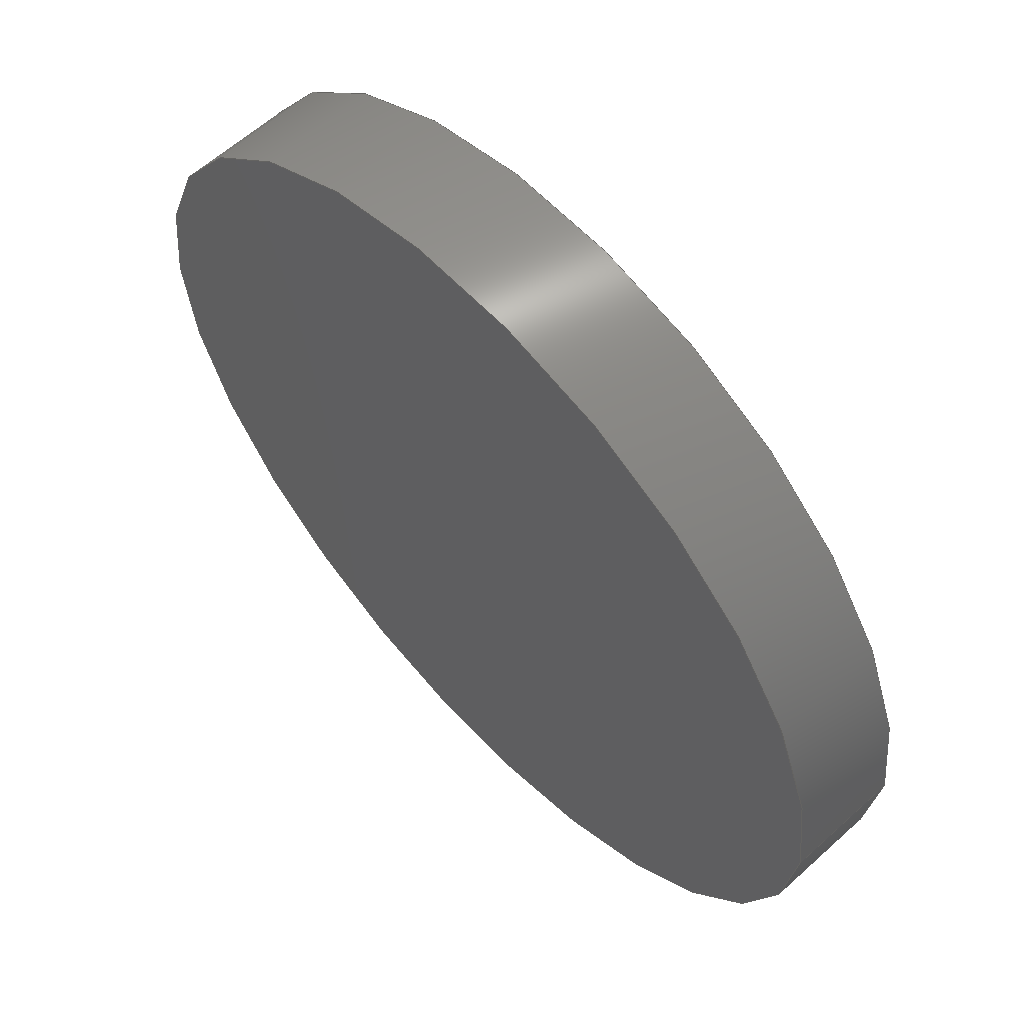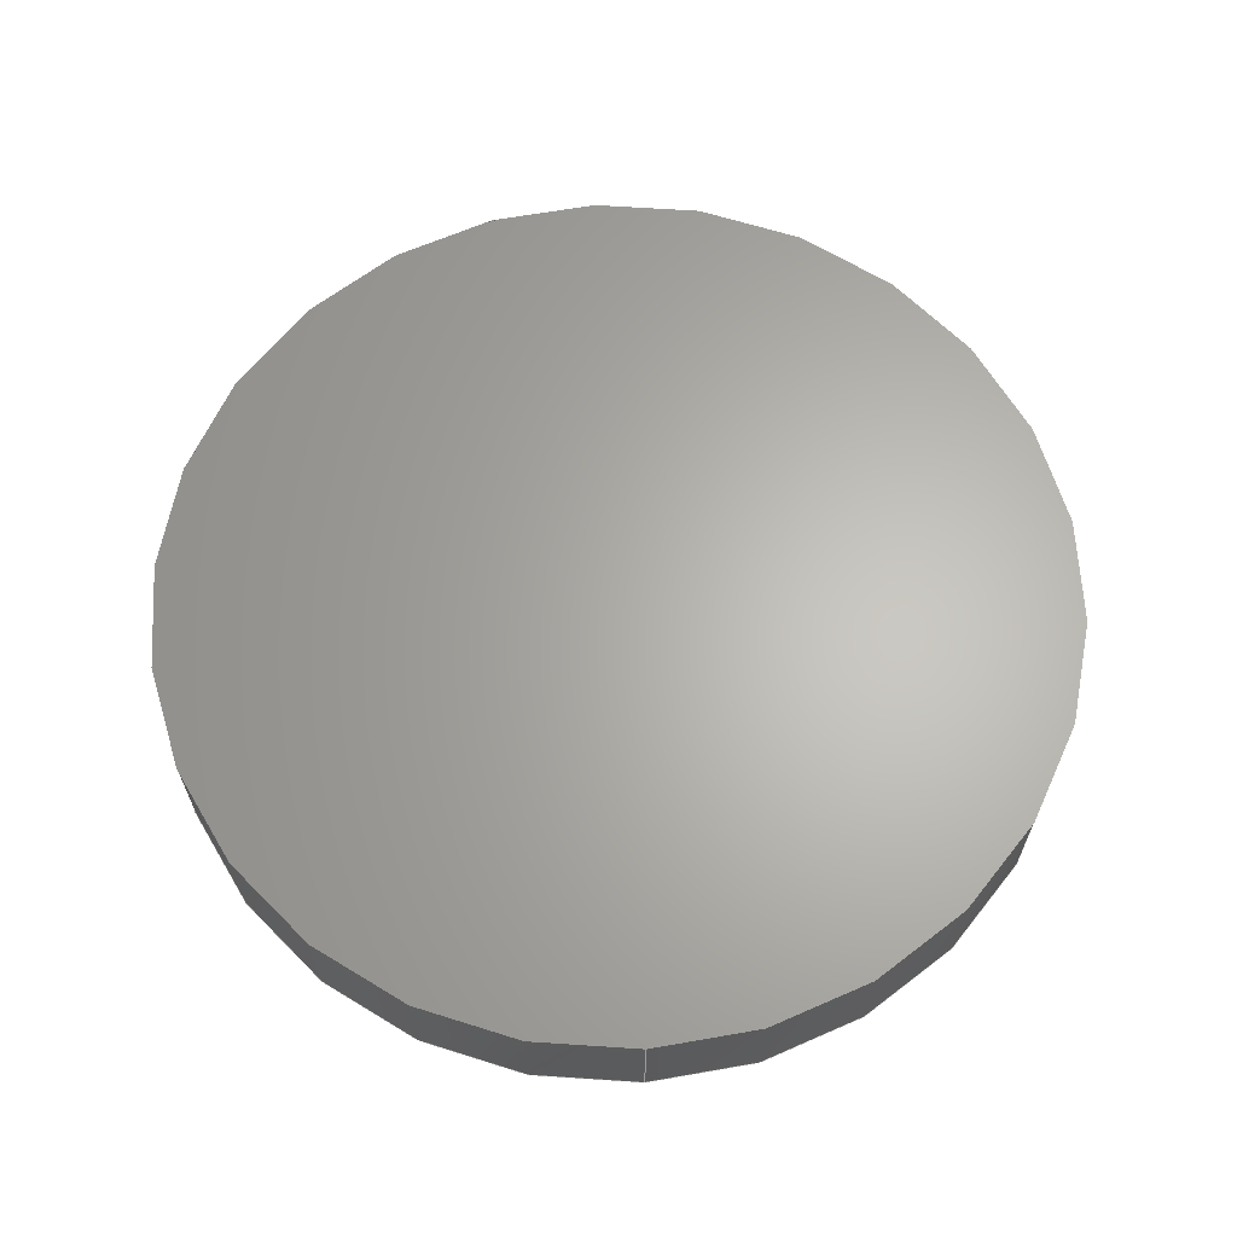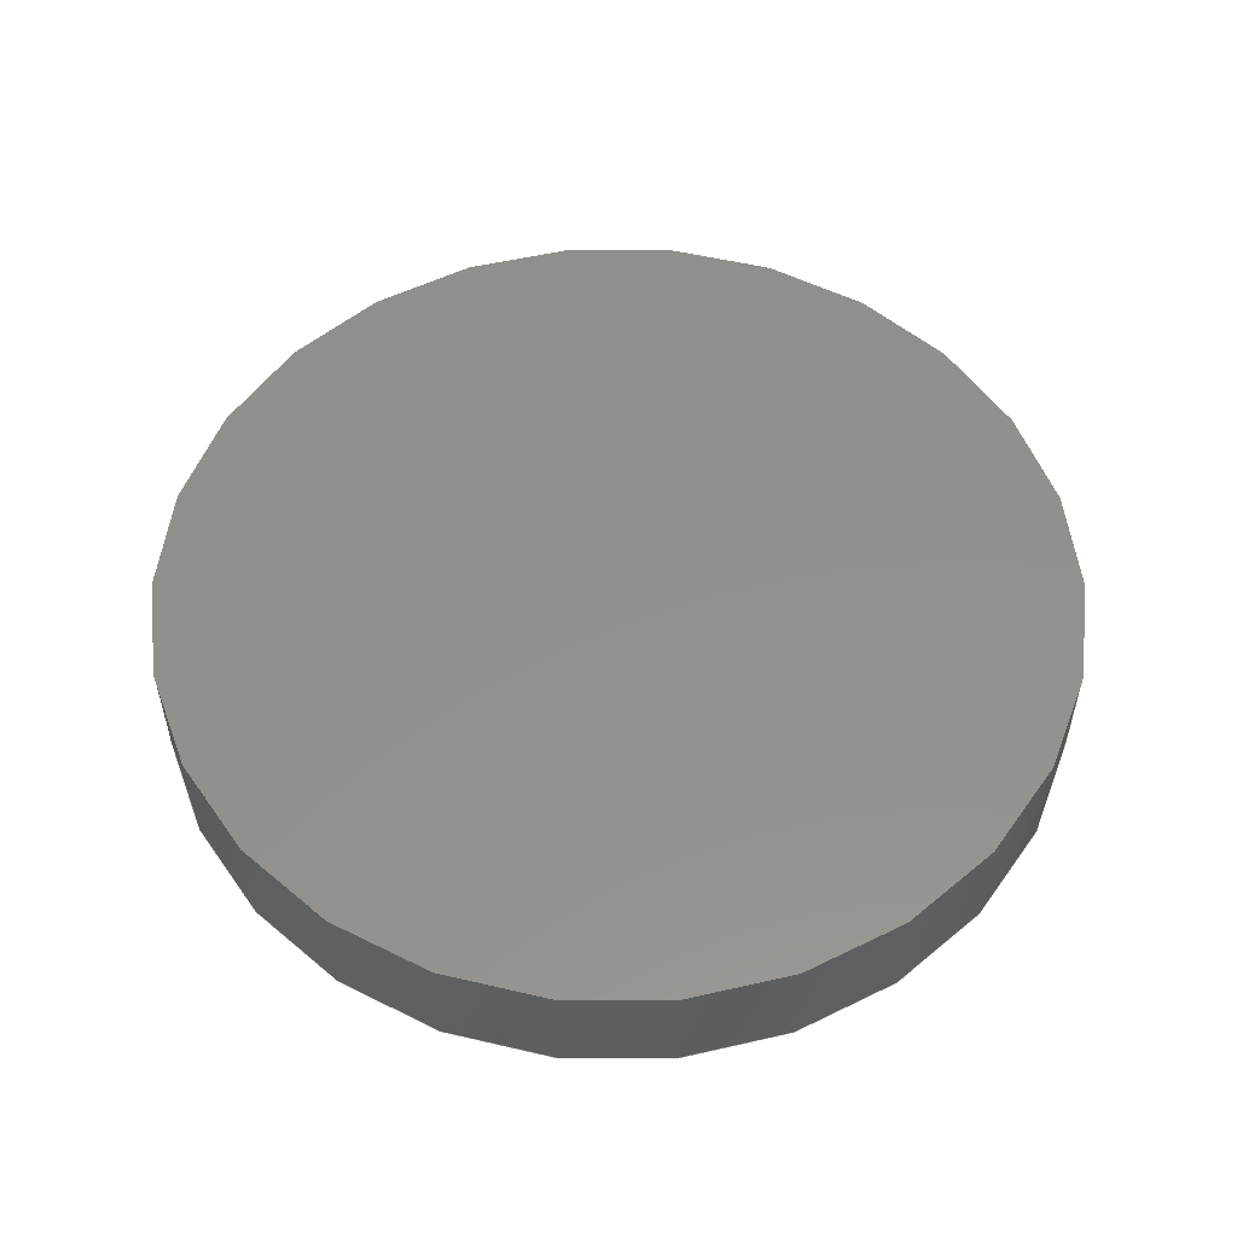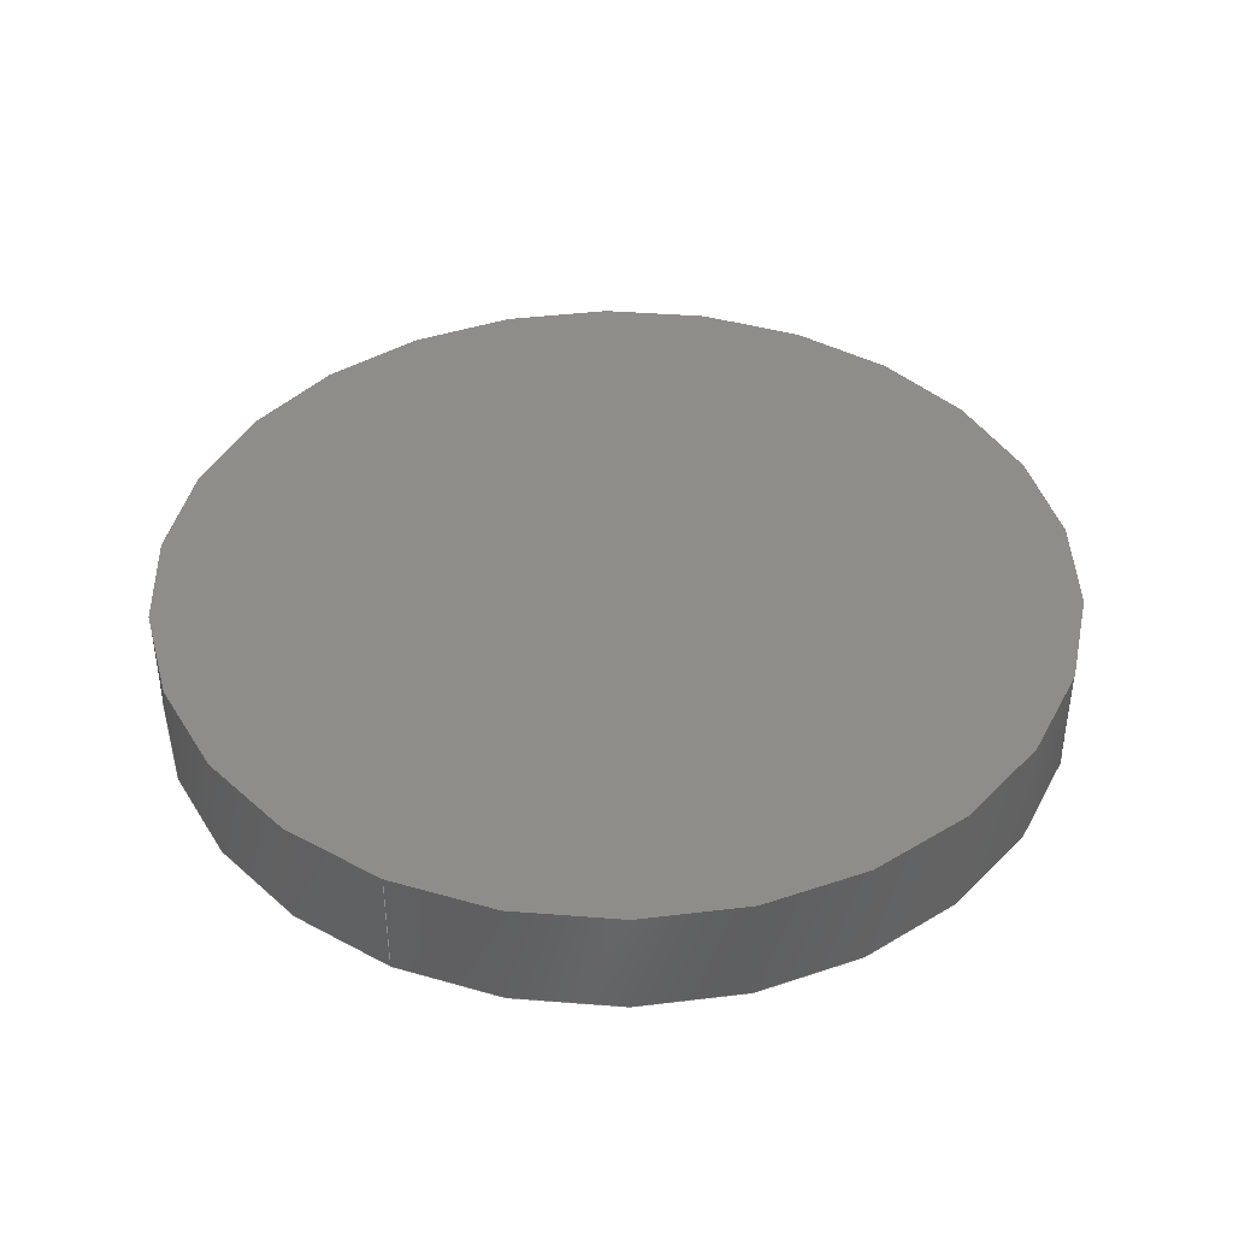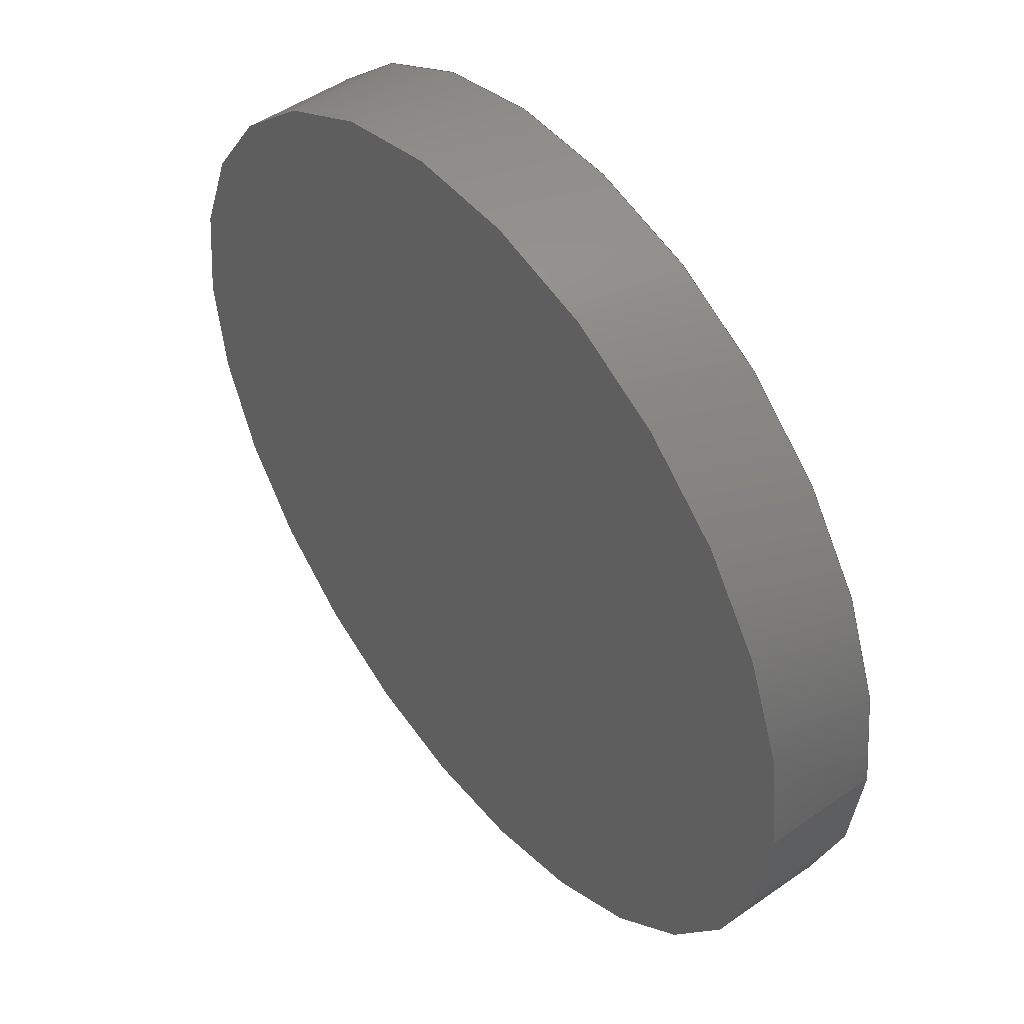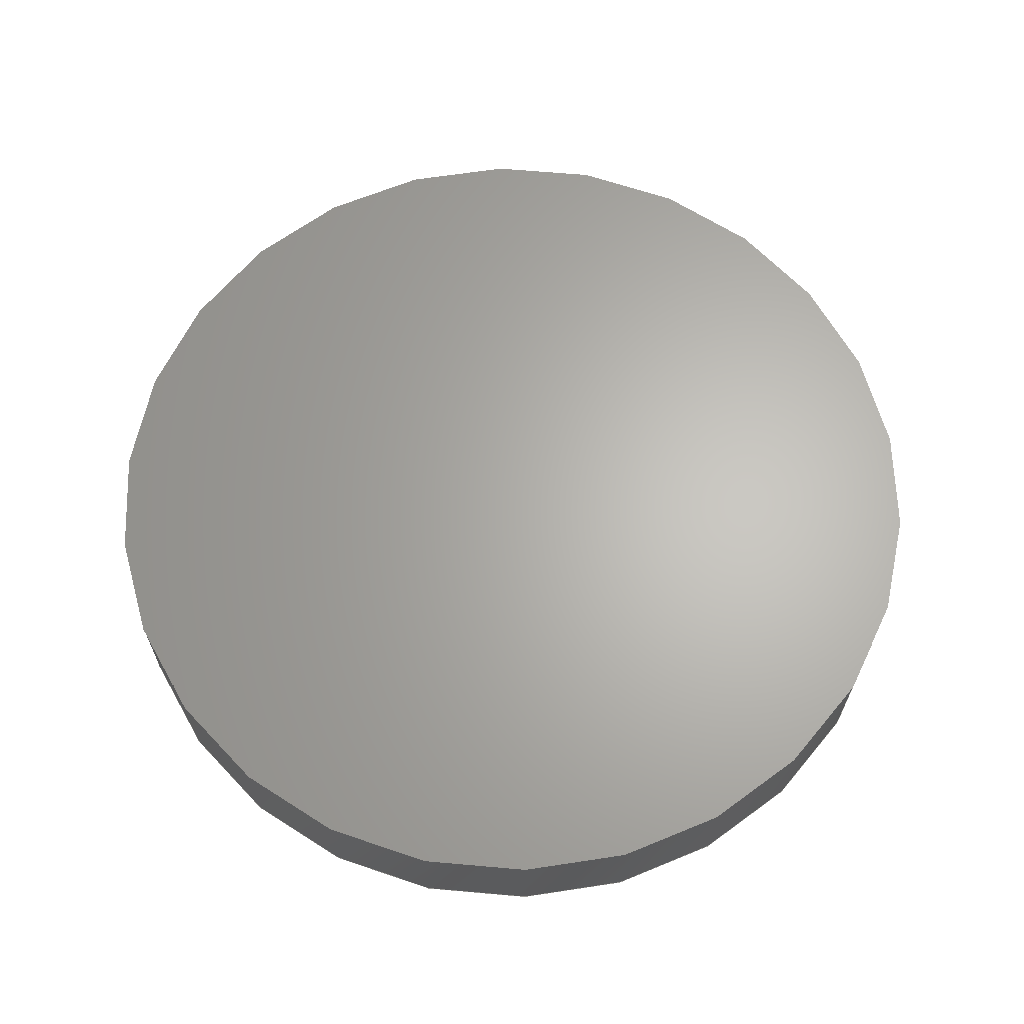
<metadata>
{"format":"step","ext":"stp","renderer":"f3d","projection":"perspective","resolution":1024,"background":"white","views":[{"elev":60.8,"azim":-132.8,"up":"+Y"},{"elev":64.5,"azim":86.9,"up":"+Z"},{"elev":53.9,"azim":14.0,"up":"+Z"},{"elev":41.1,"azim":-63.8,"up":"+Z"},{"elev":48.9,"azim":52.1,"up":"+Y"},{"elev":64.8,"azim":-174.9,"up":"+Z"}]}
</metadata>
<code>
ISO-10303-21;
DATA;
#1=MECHANICAL_DESIGN_GEOMETRIC_PRESENTATION_REPRESENTATION(' ',(#7,#8,#9,#10,#11),#6);
#2=PRODUCT_DEFINITION_CONTEXT('',#12,'design');
#3=APPLICATION_PROTOCOL_DEFINITION('INTERNATIONAL STANDARD','ap242_managed_model_based_3d_engineering',2014,#12);
#4=PRODUCT_CATEGORY_RELATIONSHIP('NONE','NONE',#13,#14);
#5=SHAPE_DEFINITION_REPRESENTATION(#15,#16);
#6= (GEOMETRIC_REPRESENTATION_CONTEXT(3)GLOBAL_UNCERTAINTY_ASSIGNED_CONTEXT((#17))GLOBAL_UNIT_ASSIGNED_CONTEXT((#18,#19,#20))REPRESENTATION_CONTEXT('NONE','WORKSPACE'));
#7=STYLED_ITEM('',(#21),#22);
#8=STYLED_ITEM('',(#23),#24);
#9=STYLED_ITEM('',(#25),#26);
#10=STYLED_ITEM('',(#27),#28);
#11=STYLED_ITEM('',(#29),#30);
#12=APPLICATION_CONTEXT('managed model based 3d engineering');
#13=PRODUCT_CATEGORY('part','NONE');
#14=PRODUCT_RELATED_PRODUCT_CATEGORY('detail',' ',(#31));
#15=PRODUCT_DEFINITION_SHAPE('NONE','NONE',#32);
#16=ADVANCED_BREP_SHAPE_REPRESENTATION('Volumenk\X2\00F6\X0\rper',(#30,#33),#6);
#17=UNCERTAINTY_MEASURE_WITH_UNIT(LENGTH_MEASURE(1e-08),#18,'','');
#18= (CONVERSION_BASED_UNIT('METRE',#34)LENGTH_UNIT()NAMED_UNIT(#35));
#19= (NAMED_UNIT(#36)PLANE_ANGLE_UNIT()SI_UNIT($,.RADIAN.));
#20= (NAMED_UNIT(#36)SOLID_ANGLE_UNIT()SI_UNIT($,.STERADIAN.));
#21=PRESENTATION_STYLE_ASSIGNMENT((#37));
#22=ADVANCED_FACE('0:199',(#38),#39,.T.);
#23=PRESENTATION_STYLE_ASSIGNMENT((#40));
#24=ADVANCED_FACE('0:199',(#41),#42,.T.);
#25=PRESENTATION_STYLE_ASSIGNMENT((#43));
#26=ADVANCED_FACE('0:202',(#44),#45,.T.);
#27=PRESENTATION_STYLE_ASSIGNMENT((#46));
#28=ADVANCED_FACE('0:205',(#47),#48,.F.);
#29=PRESENTATION_STYLE_ASSIGNMENT((#49));
#30=MANIFOLD_SOLID_BREP('Volumenk\X2\00F6\X0\rper',#50);
#31=PRODUCT('Volumenk\X2\00F6\X0\rper','','PART--DESC',(#51));
#32=PRODUCT_DEFINITION('','NONE',#52,#2);
#33=AXIS2_PLACEMENT_3D('',#53,#54,#55);
#34=LENGTH_MEASURE_WITH_UNIT(LENGTH_MEASURE(1),#56);
#35=DIMENSIONAL_EXPONENTS(1,0,0,0,0,0,0);
#36=DIMENSIONAL_EXPONENTS(0,0,0,0,0,0,0);
#37=SURFACE_STYLE_USAGE(.BOTH.,#57);
#38=FACE_OUTER_BOUND('',#58,.T.);
#39=CYLINDRICAL_SURFACE('',#59,0.0004);
#40=SURFACE_STYLE_USAGE(.BOTH.,#60);
#41=FACE_OUTER_BOUND('',#61,.T.);
#42=CYLINDRICAL_SURFACE('',#62,0.0004);
#43=SURFACE_STYLE_USAGE(.BOTH.,#63);
#44=FACE_OUTER_BOUND('',#64,.T.);
#45=PLANE('',#65);
#46=SURFACE_STYLE_USAGE(.BOTH.,#66);
#47=FACE_OUTER_BOUND('',#67,.T.);
#48=PLANE('',#68);
#49=SURFACE_STYLE_USAGE(.BOTH.,#69);
#50=CLOSED_SHELL('',(#22,#24,#26,#28));
#51=PRODUCT_CONTEXT('',#12,'mechanical');
#52=PRODUCT_DEFINITION_FORMATION_WITH_SPECIFIED_SOURCE(' ','NONE',#31,.NOT_KNOWN.);
#53=CARTESIAN_POINT('',(0,0,0));
#54=DIRECTION('',(0,0,1));
#55=DIRECTION('',(1,0,0));
#56= (NAMED_UNIT(#35)LENGTH_UNIT()SI_UNIT($,.METRE.));
#57=SURFACE_SIDE_STYLE('',(#70));
#58=EDGE_LOOP('',(#71,#72,#73,#74));
#59=AXIS2_PLACEMENT_3D('',#75,#76,#77);
#60=SURFACE_SIDE_STYLE('',(#78));
#61=EDGE_LOOP('',(#79,#80,#81,#82));
#62=AXIS2_PLACEMENT_3D('',#83,#84,#85);
#63=SURFACE_SIDE_STYLE('',(#86));
#64=EDGE_LOOP('',(#87,#88));
#65=AXIS2_PLACEMENT_3D('',#89,#90,#91);
#66=SURFACE_SIDE_STYLE('',(#92));
#67=EDGE_LOOP('',(#93,#94));
#68=AXIS2_PLACEMENT_3D('',#95,#96,#97);
#69=SURFACE_SIDE_STYLE('',(#98));
#70=SURFACE_STYLE_FILL_AREA(#99);
#71=ORIENTED_EDGE('',*,*,#100,.F.);
#72=ORIENTED_EDGE('',*,*,#101,.T.);
#73=ORIENTED_EDGE('',*,*,#102,.F.);
#74=ORIENTED_EDGE('',*,*,#103,.T.);
#75=CARTESIAN_POINT('',(0,0,0));
#76=DIRECTION('',(0,0,1));
#77=DIRECTION('',(1,0,0));
#78=SURFACE_STYLE_FILL_AREA(#104);
#79=ORIENTED_EDGE('',*,*,#100,.T.);
#80=ORIENTED_EDGE('',*,*,#105,.T.);
#81=ORIENTED_EDGE('',*,*,#102,.T.);
#82=ORIENTED_EDGE('',*,*,#106,.T.);
#83=CARTESIAN_POINT('',(0,0,0));
#84=DIRECTION('',(0,0,1));
#85=DIRECTION('',(1,0,0));
#86=SURFACE_STYLE_FILL_AREA(#107);
#87=ORIENTED_EDGE('',*,*,#105,.F.);
#88=ORIENTED_EDGE('',*,*,#103,.F.);
#89=CARTESIAN_POINT('',(0,0,0.0001));
#90=DIRECTION('',(0,0,1));
#91=DIRECTION('',(1,0,0));
#92=SURFACE_STYLE_FILL_AREA(#108);
#93=ORIENTED_EDGE('',*,*,#101,.F.);
#94=ORIENTED_EDGE('',*,*,#106,.F.);
#95=CARTESIAN_POINT('',(0,0,0));
#96=DIRECTION('',(0,0,1));
#97=DIRECTION('',(1,0,0));
#98=SURFACE_STYLE_FILL_AREA(#109);
#99=FILL_AREA_STYLE('',(#110));
#100=EDGE_CURVE('',#111,#112,#113,.T.);
#101=EDGE_CURVE('0:211',#111,#114,#115,.T.);
#102=EDGE_CURVE('',#116,#114,#117,.T.);
#103=EDGE_CURVE('0:208',#116,#112,#118,.T.);
#104=FILL_AREA_STYLE('',(#119));
#105=EDGE_CURVE('0:208',#112,#116,#120,.T.);
#106=EDGE_CURVE('0:211',#114,#111,#121,.T.);
#107=FILL_AREA_STYLE('',(#122));
#108=FILL_AREA_STYLE('',(#123));
#109=FILL_AREA_STYLE('',(#124));
#110=FILL_AREA_STYLE_COLOUR('',#125);
#111=VERTEX_POINT('',#126);
#112=VERTEX_POINT('',#127);
#113=LINE('',#128,#129);
#114=VERTEX_POINT('',#130);
#115=CIRCLE('',#131,0.0004);
#116=VERTEX_POINT('',#132);
#117=LINE('',#133,#134);
#118=CIRCLE('',#135,0.0004);
#119=FILL_AREA_STYLE_COLOUR('',#136);
#120=CIRCLE('',#137,0.0004);
#121=CIRCLE('',#138,0.0004);
#122=FILL_AREA_STYLE_COLOUR('',#139);
#123=FILL_AREA_STYLE_COLOUR('',#140);
#124=FILL_AREA_STYLE_COLOUR('',#141);
#125=COLOUR_RGB('',1,0.502,0.251);
#126=CARTESIAN_POINT('',(0.0004,0,0));
#127=CARTESIAN_POINT('',(0.0004,0,0.0001));
#128=CARTESIAN_POINT('',(0.0004,-4.899e-20,0));
#129=VECTOR('',#142,1);
#130=CARTESIAN_POINT('',(-0.0004,4.899e-20,0));
#131=AXIS2_PLACEMENT_3D('',#143,#144,#145);
#132=CARTESIAN_POINT('',(-0.0004,4.899e-20,0.0001));
#133=CARTESIAN_POINT('',(-0.0004,4.899e-20,0));
#134=VECTOR('',#146,1);
#135=AXIS2_PLACEMENT_3D('',#147,#148,#149);
#136=COLOUR_RGB('',1,0.502,0.251);
#137=AXIS2_PLACEMENT_3D('',#150,#151,#152);
#138=AXIS2_PLACEMENT_3D('',#153,#154,#155);
#139=COLOUR_RGB('',1,0.502,0.251);
#140=COLOUR_RGB('',1,0.502,0.251);
#141=COLOUR_RGB('',1,0.502,0.251);
#142=DIRECTION('',(0,0,1));
#143=CARTESIAN_POINT('',(0,0,0));
#144=DIRECTION('',(0,0,1));
#145=DIRECTION('',(1,0,0));
#146=DIRECTION('',(-0,-0,-1));
#147=CARTESIAN_POINT('',(0,0,0.0001));
#148=DIRECTION('',(0,0,-1));
#149=DIRECTION('',(1,0,0));
#150=CARTESIAN_POINT('',(0,0,0.0001));
#151=DIRECTION('',(0,0,-1));
#152=DIRECTION('',(1,0,0));
#153=CARTESIAN_POINT('',(0,0,0));
#154=DIRECTION('',(0,0,1));
#155=DIRECTION('',(1,0,0));
#156=PRESENTATION_LAYER_ASSIGNMENT('9','Layer0',(#30));
ENDSEC;
END-ISO-10303-21;

</code>
